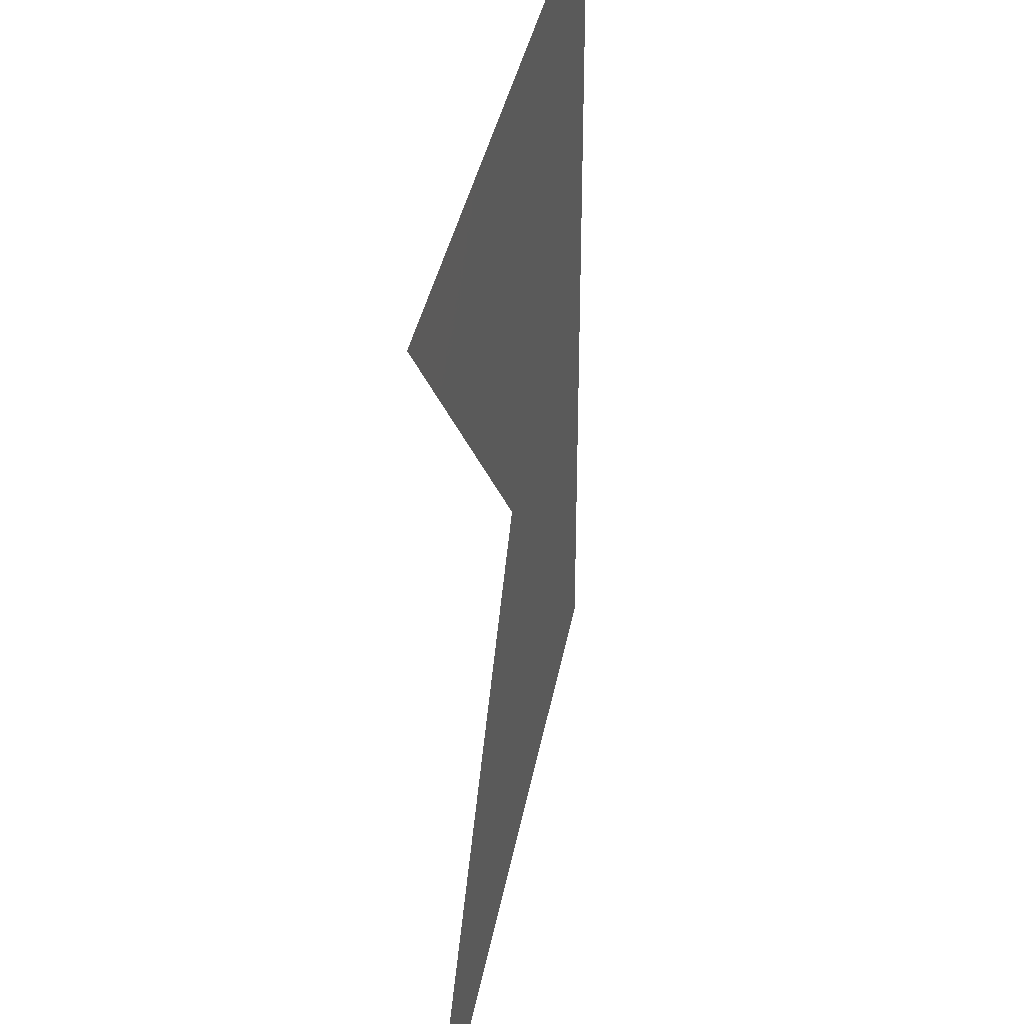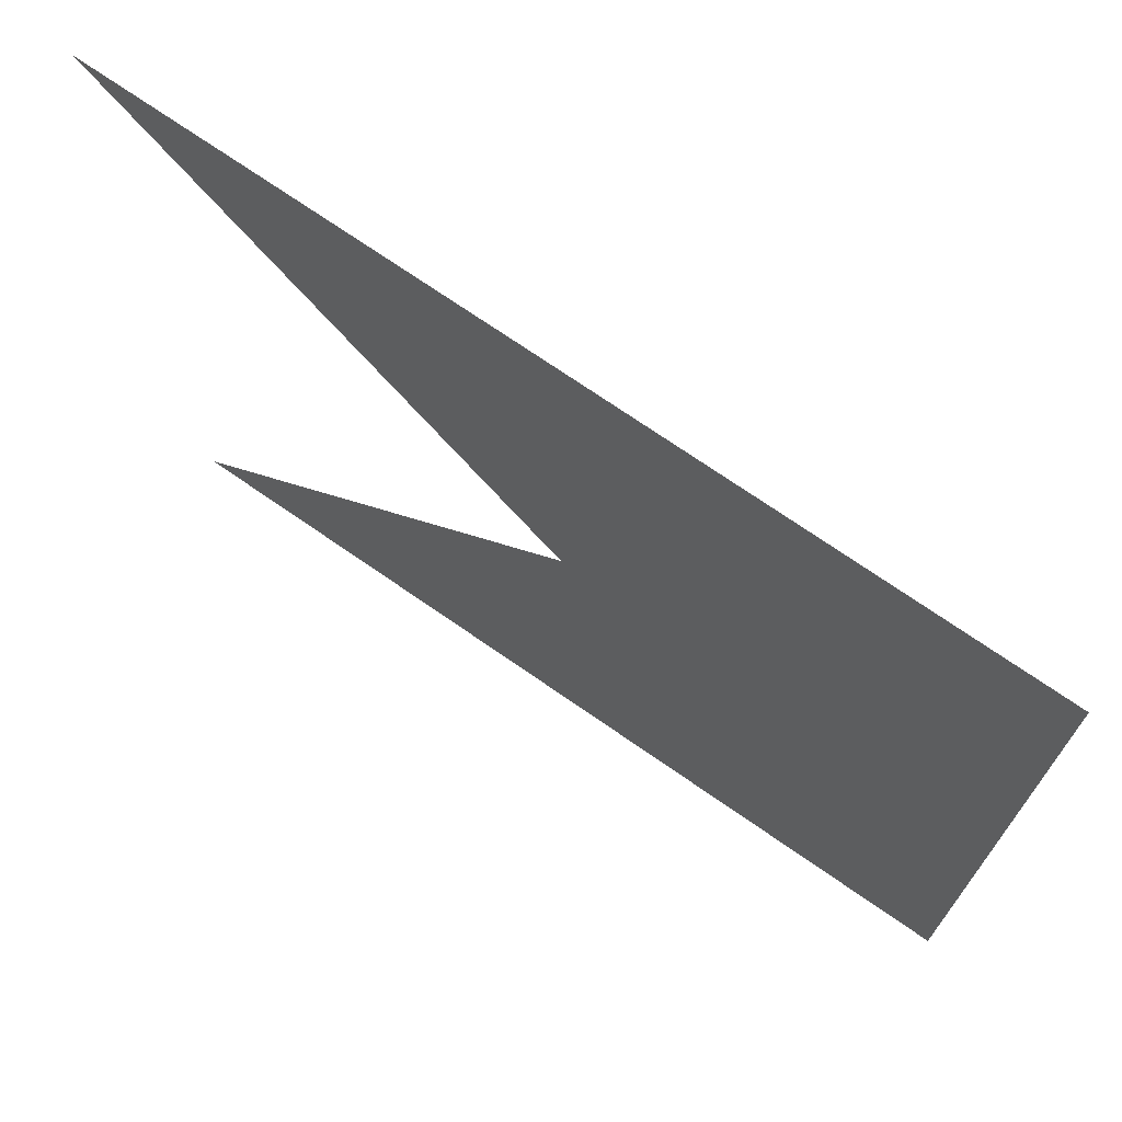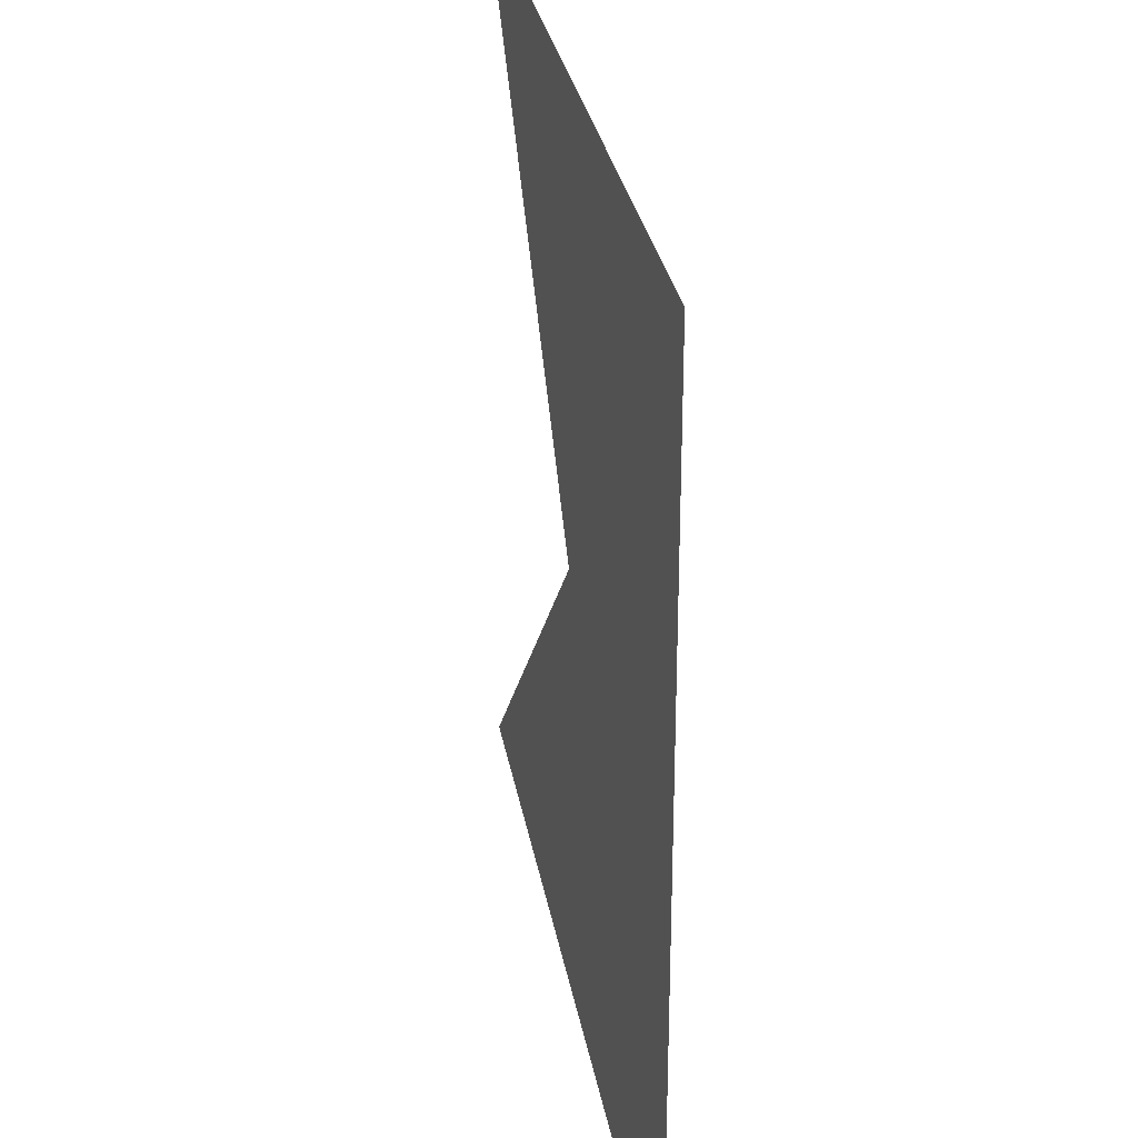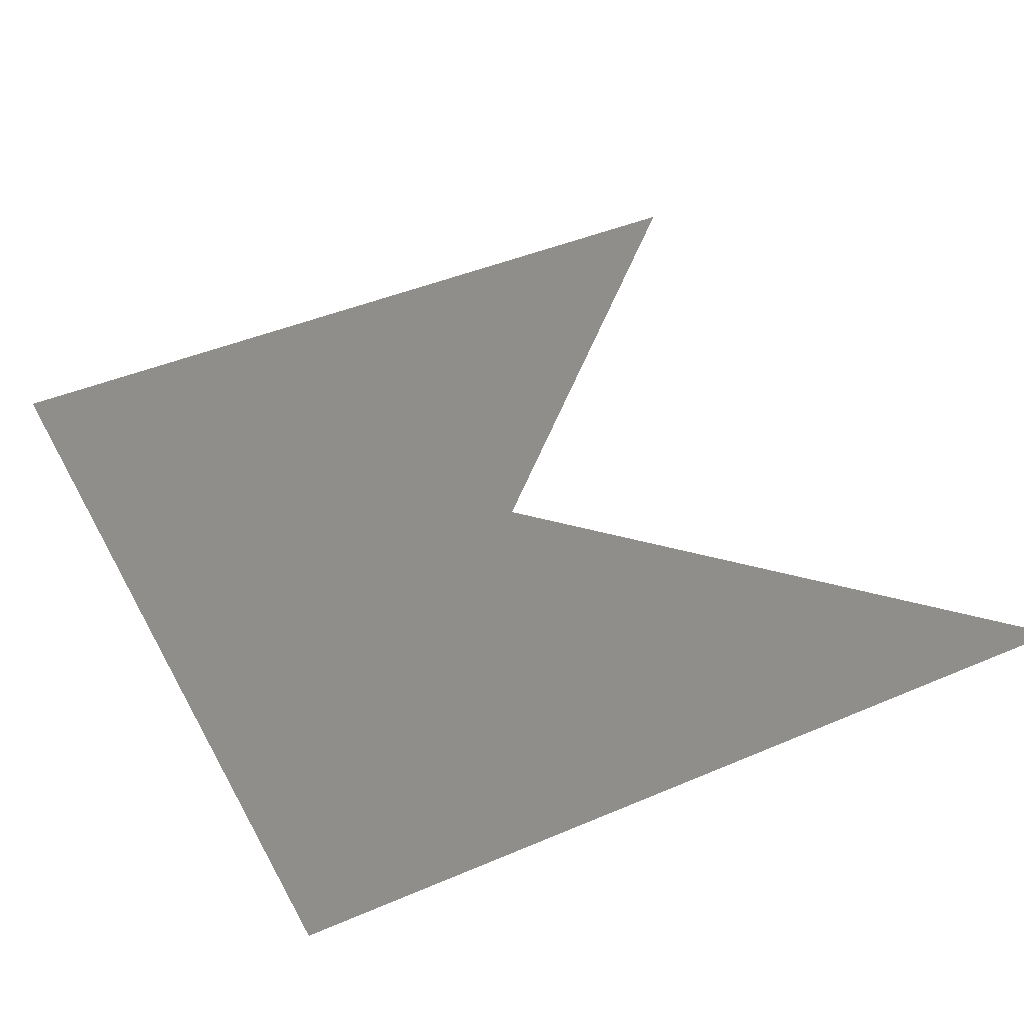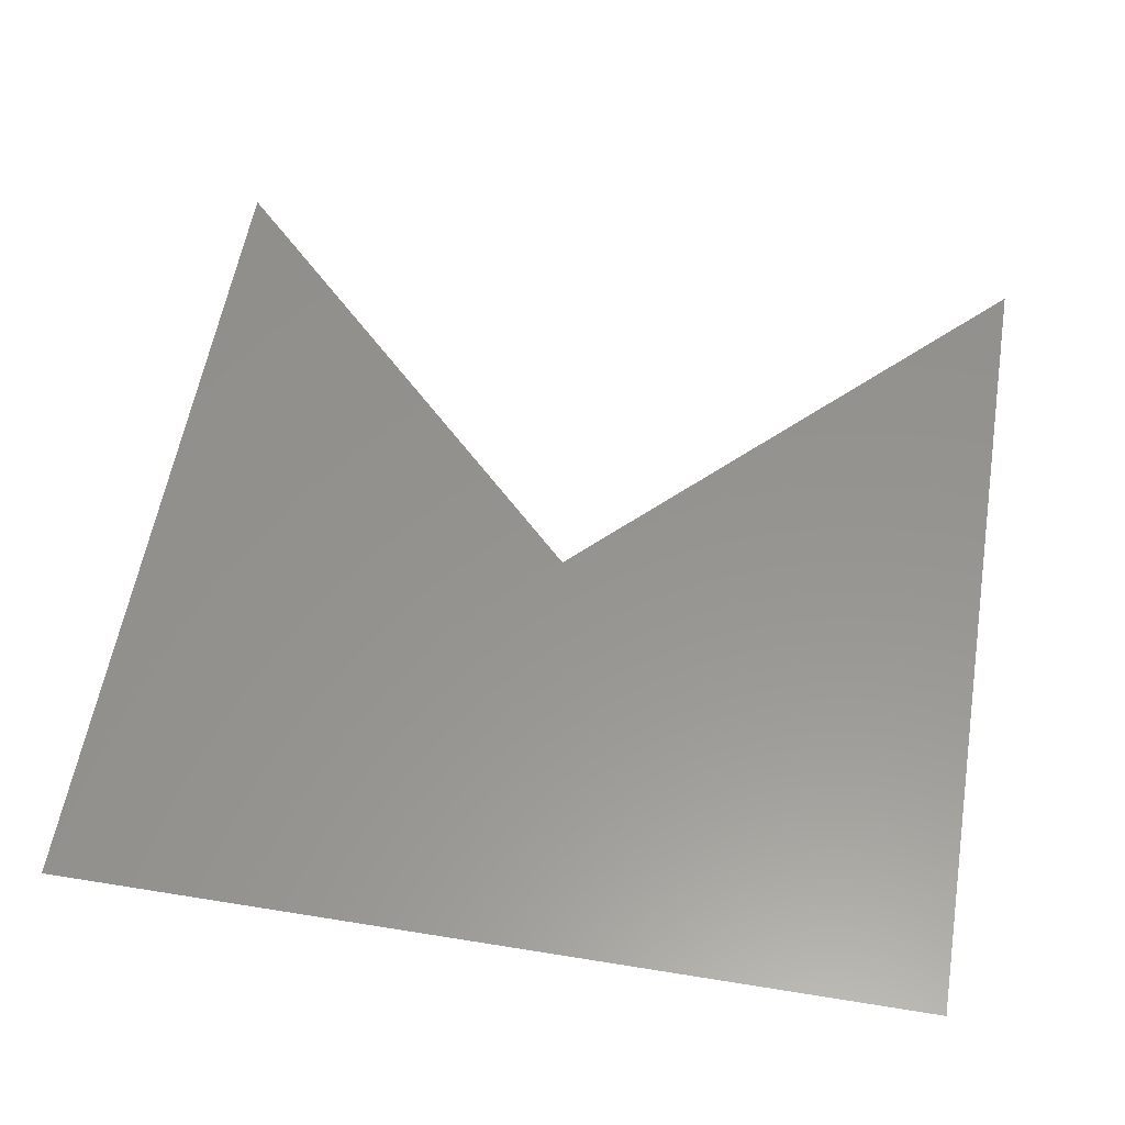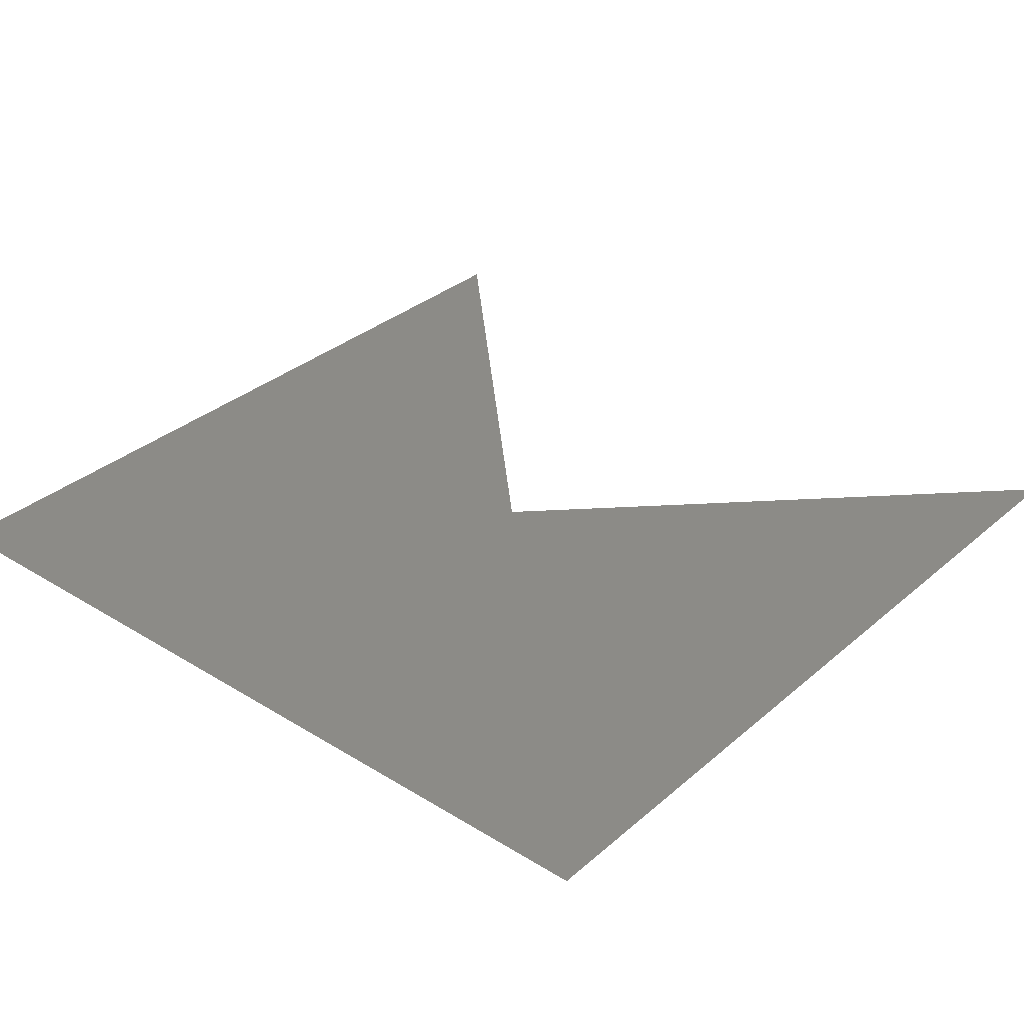
<metadata>
{"format":"stl","ext":"stl","renderer":"f3d","projection":"perspective","resolution":1024,"background":"white","views":[{"elev":34.8,"azim":99.7,"up":"+Z"},{"elev":72.1,"azim":-145.2,"up":"+Z"},{"elev":29.7,"azim":-99.7,"up":"+Z"},{"elev":43.3,"azim":-26.8,"up":"+Y"},{"elev":57.1,"azim":-80.4,"up":"+Y"},{"elev":32.9,"azim":-49.6,"up":"+Y"}]}
</metadata>
<code>
# stl→obj: 4 verts, 2 faces
v 0 0 0
v 100 0 0
v 0 0 100
v 100 0 100
f 1 2 3
f 1 3 4

</code>
